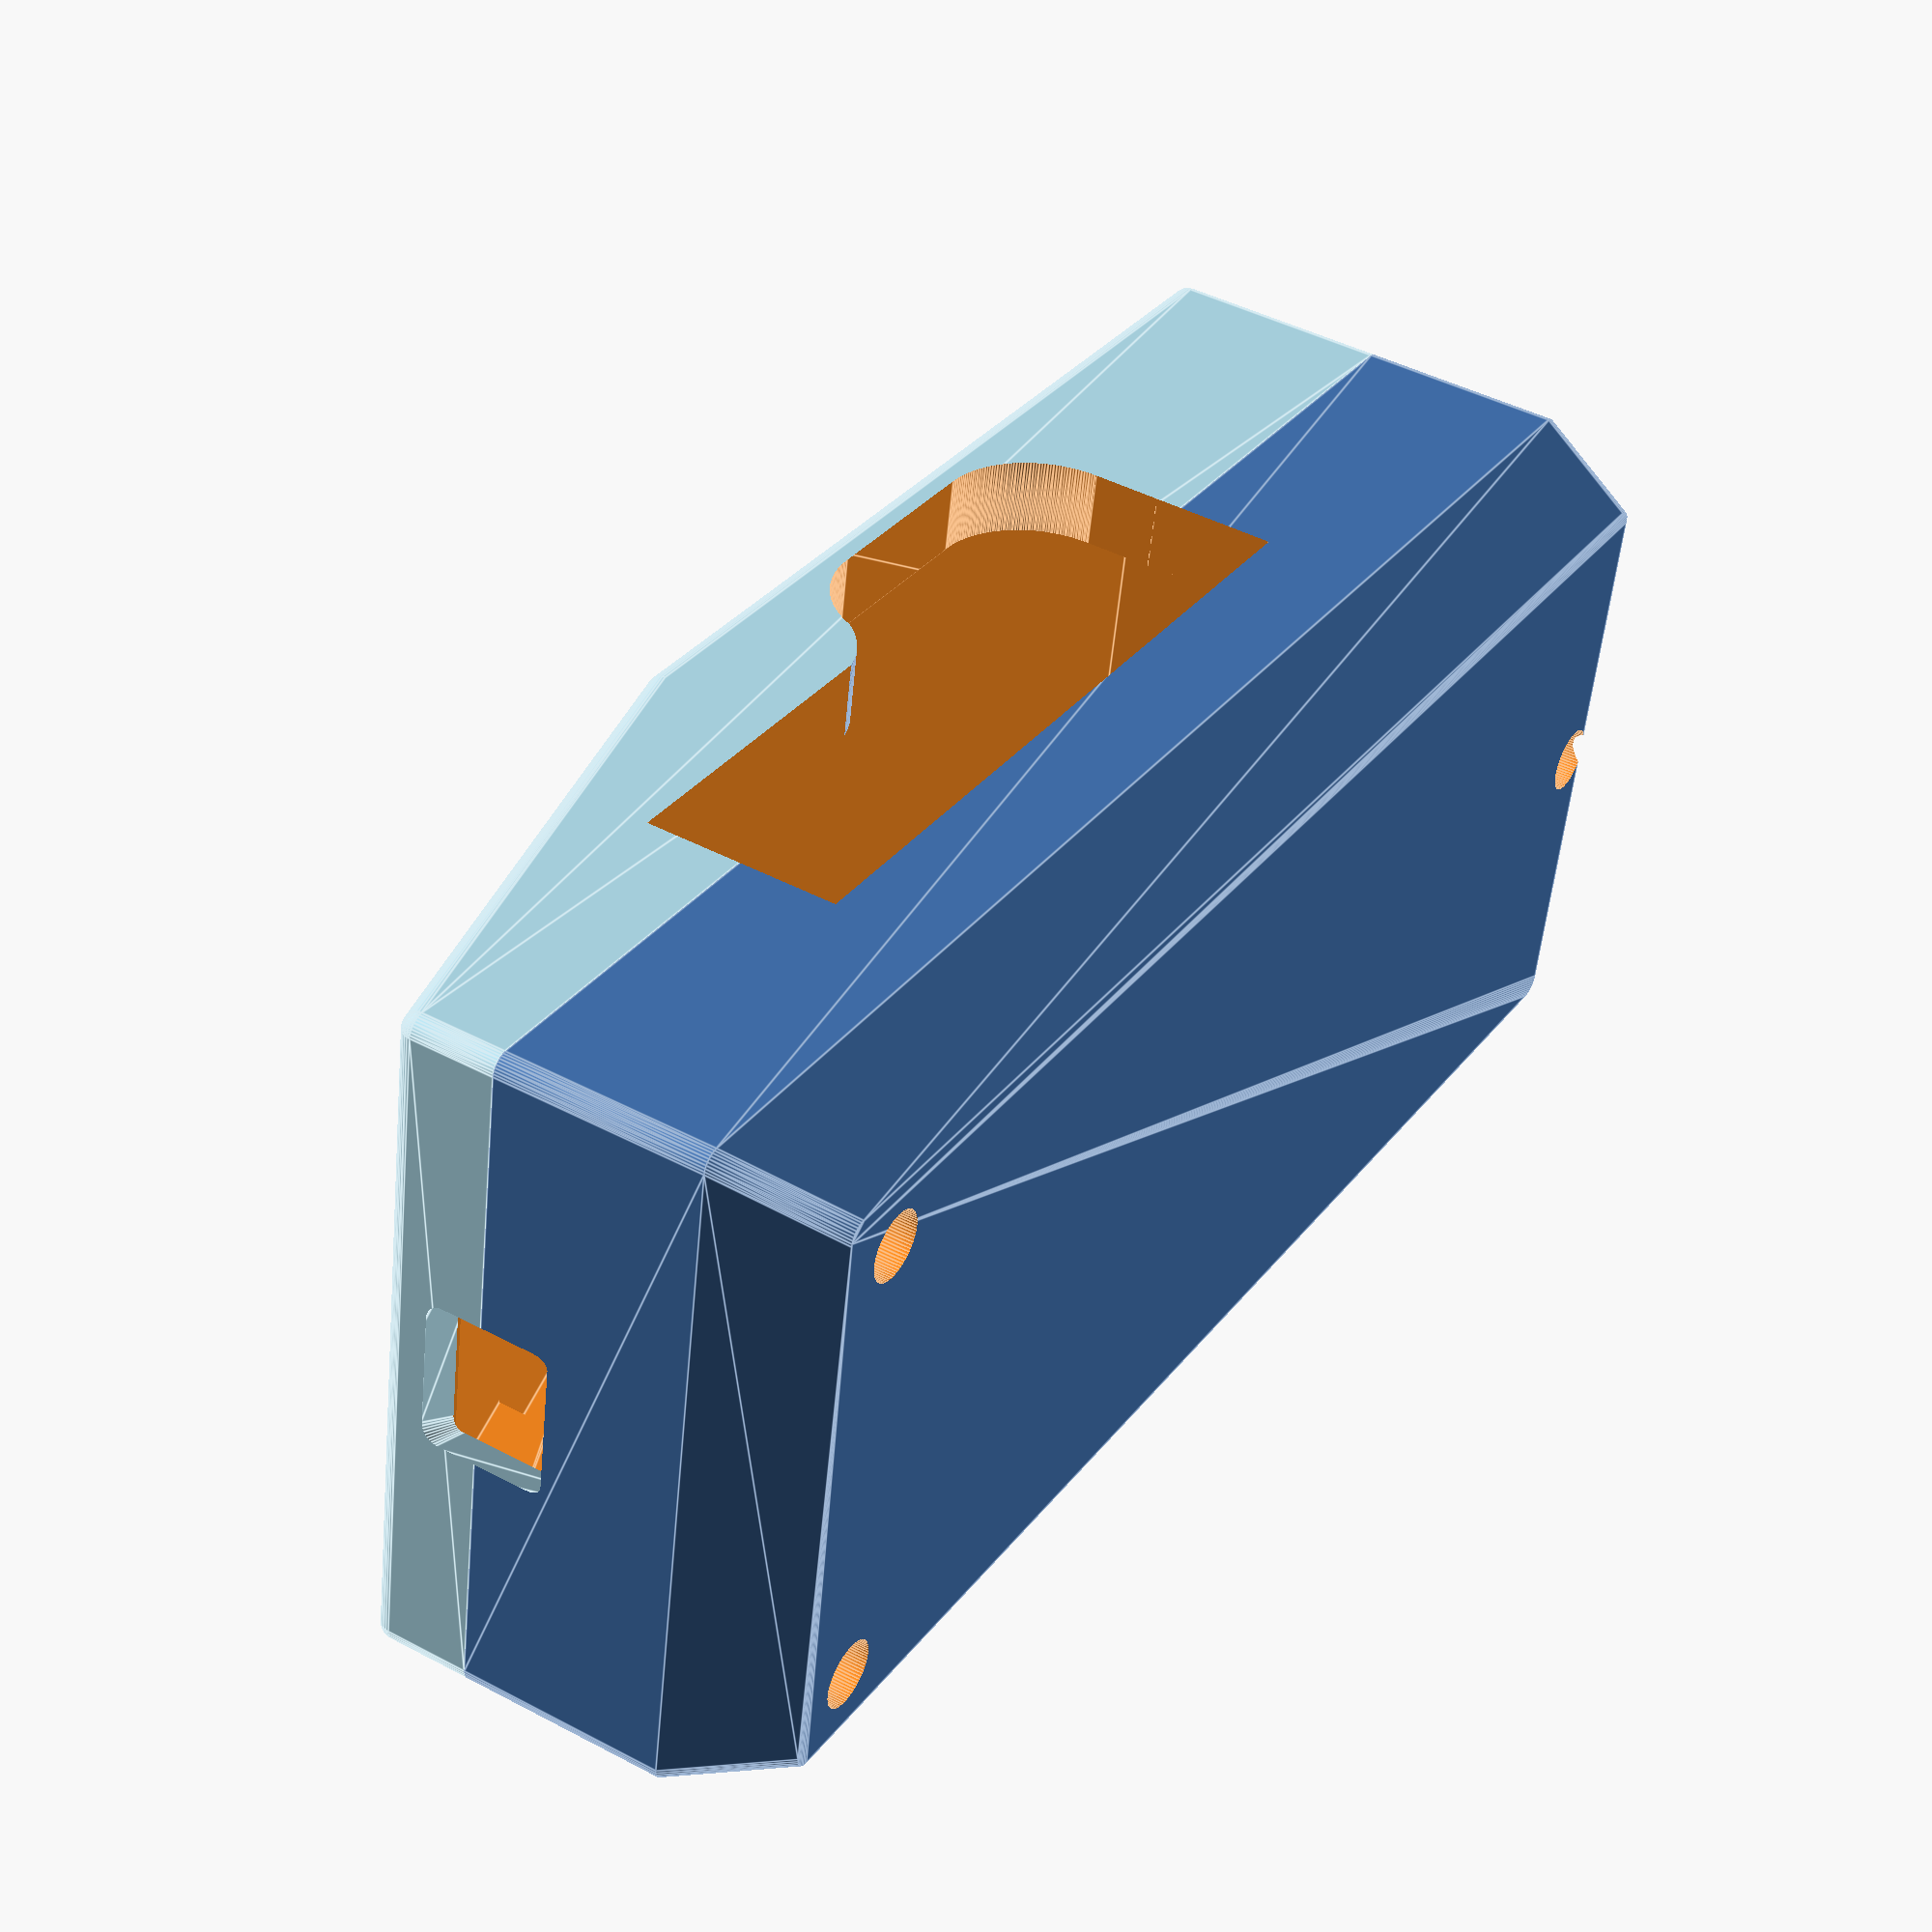
<openscad>
// Defaults for curved surfaces
$fa=0.25; // default minimum facet angle is now 0.25
$fs=0.25; // default minimum facet size is now 0.25 mm

part=3; // 1=bottom, 2=top, 3=all (for display only)

screw=3.0; // Metric 3mm x 30mm screw
head=5.8;  // Space for the head of the screw
thread=0.2; // Subtracted for screw thread in top part

boff=4; // Bottom foot offset

// Do not edit:
smaller=30;
dd=3;  // Rounded corners diameter
sp=20; // Spaced from working area
extra=6.4; // +6.4 = actual 99/4A height
hi=17+1.5; // Adjust to actual TI console height

module board2(hh,di,s) {
    difference () {
        union() {
            translate([0-s/2,0-s/2,0]) cube([115.697+s,49.657+s,1.61]);
            translate([4,1,-9-16.2]) cube([115.697-6,49.657-1,11+16.2+hi-10]);
            translate([4,1,-9-16.2]) cube([115.697-8-smaller,49.657-1,11+16.2+hi-1.4]);
            translate([113,9,-9-16.2]) cube([35.697-23,47.657-15,15+hi]);
            translate([125,1,-9-16.2]) cube([35.697-6-smaller,49.657-1,15+hi]);
            hull() {
                translate([4+115.696-9-smaller,8,1.6]) cube([2,49.657-15,hi-1]);
                translate([4+115.696+33-smaller,8,1.6]) cube([2,49.657-15,hi-12.15]);
            }
            hull() {
                translate([4+104.696+3-smaller,1,1.6]) cube([2,49.657-1,hi-1]);
                translate([4+104.696+33-smaller,1,1.6]) cube([2,49.657-1,hi-9]);
            }
            translate([30.49,0,-7]) cube([68.5,57,17]);
            translate([30.49,-5,-2]) cube([68.5,62,6]);
            hull() {
                translate([39.5,57,10]) rotate([90,0,0]) cylinder(10,d=18);
                translate([39.5+35-18,57,10]) rotate([90,0,0]) cylinder(10,d=18);
                translate([39.5,57,10]) rotate([90,0,0]) cylinder(10,d=18);
                translate([39.5+35-18,57,10]) rotate([90,0,0]) cylinder(10,d=18);
            }
            difference() {
                translate([39.5+35-9.7,47,9.9]) cube([8,10,9]);
                translate([39.5+32.6,57.1,18.75]) rotate([90,0,0]) cylinder(10.2,d=18);
            }
        }
        translate ([0,26.797,-0.2]) cylinder(5,d=8.128-di);
    }
}

module screwhole(e) {
    translate ([11,10.7-50-sp,0])
    translate ([0,26.797,-0.2]) {
        cylinder(28.41,d=screw);
        translate([0,0,28.4]) cylinder(9.61,d=screw-e);
        translate([0,0,38]) cylinder(1,d1=screw-e,d2=0);
        translate([0,0,-0.1]) cylinder(4,d=head);
        translate([0,0,3.8]) cylinder(2,d1=head,d2=screw);
    }
}

module usbhole() {
    hull() {
        translate([127-7,   4.57+10,extra-5]) cube([1,14+16,33]);
        translate([127-7+47-smaller,4.57+20,18+extra]) hull() {
            translate([0,0,0]) sphere(d=dd);
            translate([0,0,7]) sphere(d=dd);
            translate([0,10,7]) sphere(d=dd);
            translate([0,10,0]) sphere(d=dd);
        }
    }
}

module bottom() {
    difference() {
        union () {
            hull() {
                translate([    dd/2+boff,      dd/2+boff, 0]) cylinder(10,d1=dd,d2=dd);
                translate([    dd/2,      dd/2,10]) cylinder(11.6+extra,d=dd);

                translate([    dd/2+boff,60.95-dd/2-boff, 0]) cylinder(10,d1=dd,d2=dd);
                translate([    dd/2,60.95-dd/2,10]) cylinder(11.6+extra,d=dd);

                translate([127-dd/2+40-smaller-boff,      dd/2+boff, 0]) cylinder(10,d1=dd,d2=dd);
                translate([127-dd/2+40-smaller,      dd/2,10]) cylinder(11.6+extra,d=dd);

                translate([127-dd/2+40-smaller-boff,60.95-dd/2-boff, 0]) cylinder(10,d1=dd,d2=dd);
                translate([127-dd/2+40-smaller,60.95-dd/2,10]) cylinder(11.6+extra,d=dd);
            }
        }
        usbhole();
    }
}

module top() {
    difference() {
        hull() {
            translate([    dd/2,      dd/2,21.6+extra]) cylinder(12+extra,d=dd);
            translate([    dd/2,60.95-dd/2,21.6+extra]) cylinder(12+extra,d=dd);

            translate([    dd/2,      dd/2,22+hi+extra]) sphere(d=dd);
            translate([    dd/2,60.95-dd/2,22+hi+extra]) sphere(d=dd);

            translate([119-dd/2-smaller,      dd/2,22+hi+extra]) sphere(d=dd);
            translate([119-dd/2-smaller,60.95-dd/2,22+hi+extra]) sphere(d=dd);

            translate([127-dd/2+40-smaller,      dd/2,12-1.6+hi+extra]) sphere(d=dd);
            translate([127-dd/2+40-smaller,60.95-dd/2,12-1.6+hi+extra]) sphere(d=dd);
            translate([127-dd/2+40-smaller,      dd/2,21.6+extra]) cylinder(extra,d=dd);
            translate([127-dd/2+40-smaller,60.95-dd/2,21.6+extra]) cylinder(extra,d=dd);
        }
        usbhole();
        translate([120-smaller,0+5,46.6]) rotate([0,14,0]) cube([10,60.95-10,3]);
    }
}

difference () {
    union() {
        translate ([4.5,-43.86-sp,0])
        {
            if (part == 1 || part == 3)
                bottom();
            if (part == 2 || part == 3)
                color("lightblue") top();
        }
    }
    translate ([11,10.7-50-sp,20+extra]) board2(1,0.5,0.4);
    screwhole(thread);
    translate ([120,20,0]) screwhole(thread);
    translate ([120,-22,0]) screwhole(thread);
}

</openscad>
<views>
elev=315.5 azim=349.6 roll=121.7 proj=p view=edges
</views>
